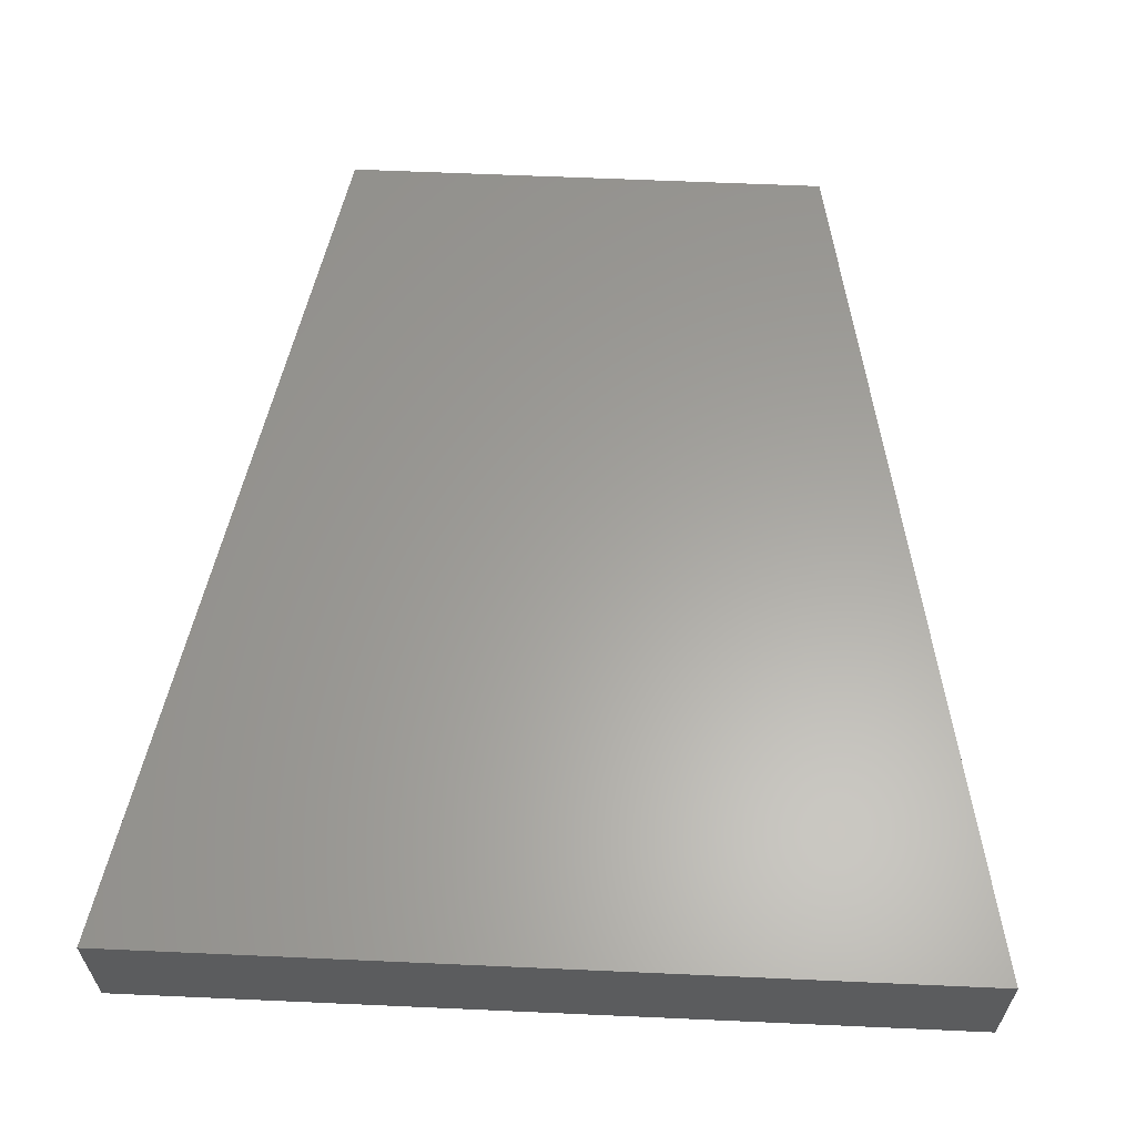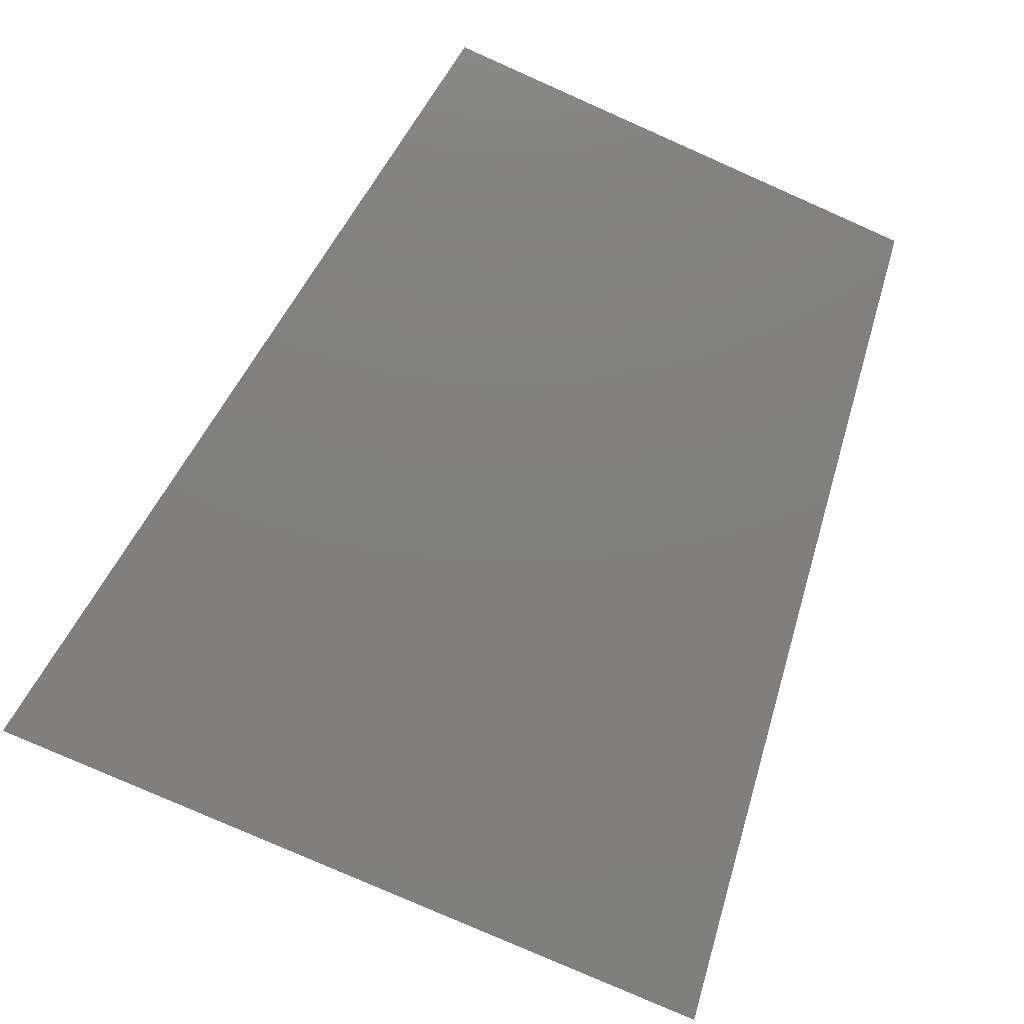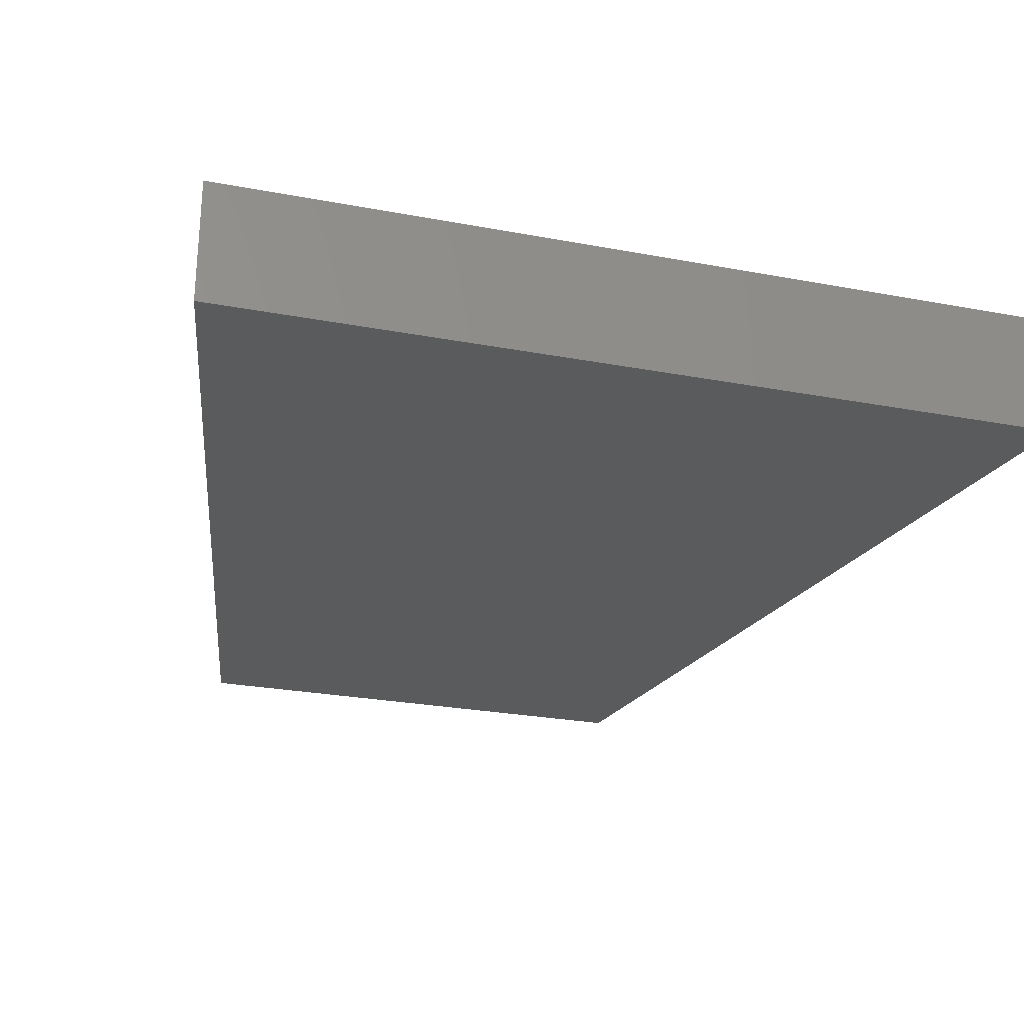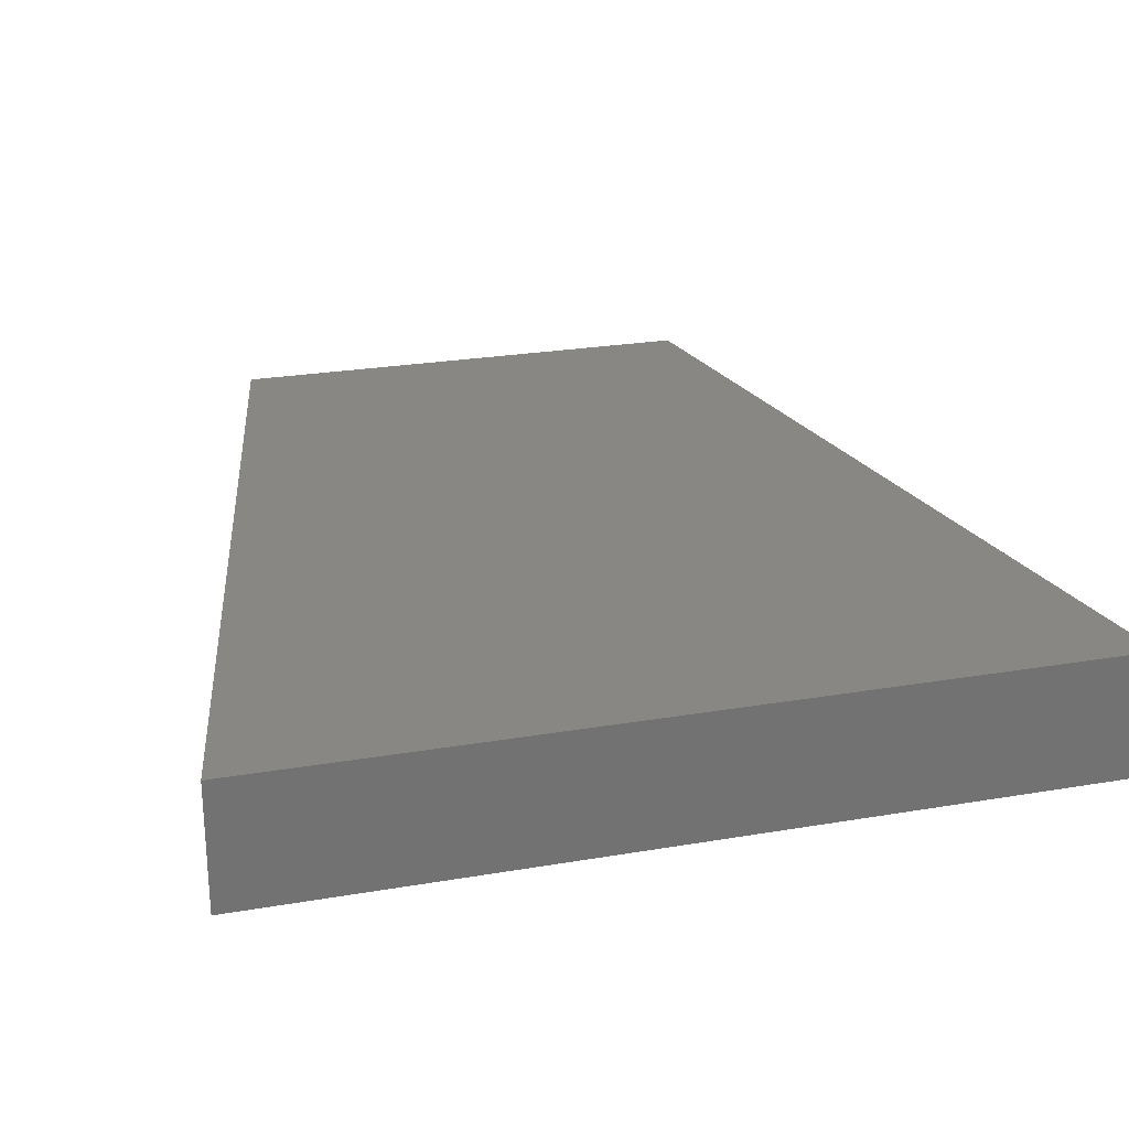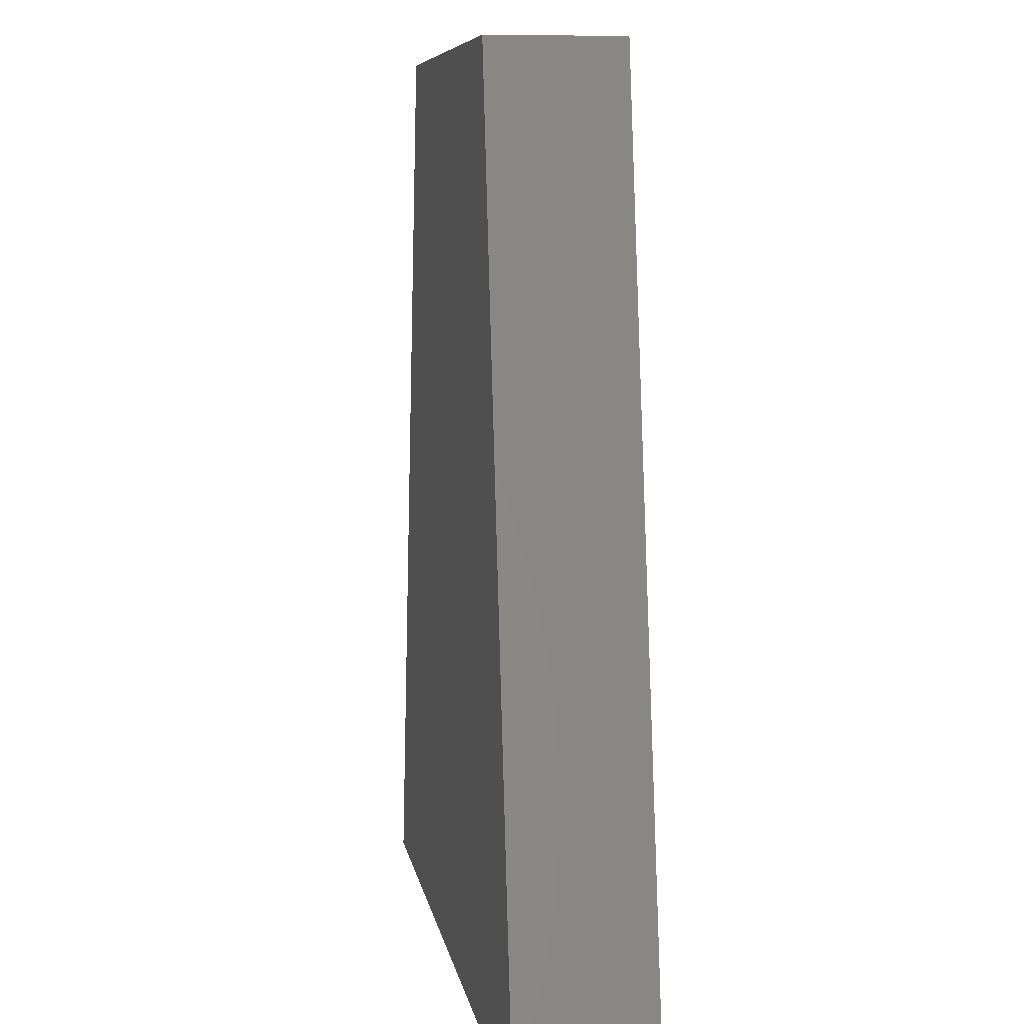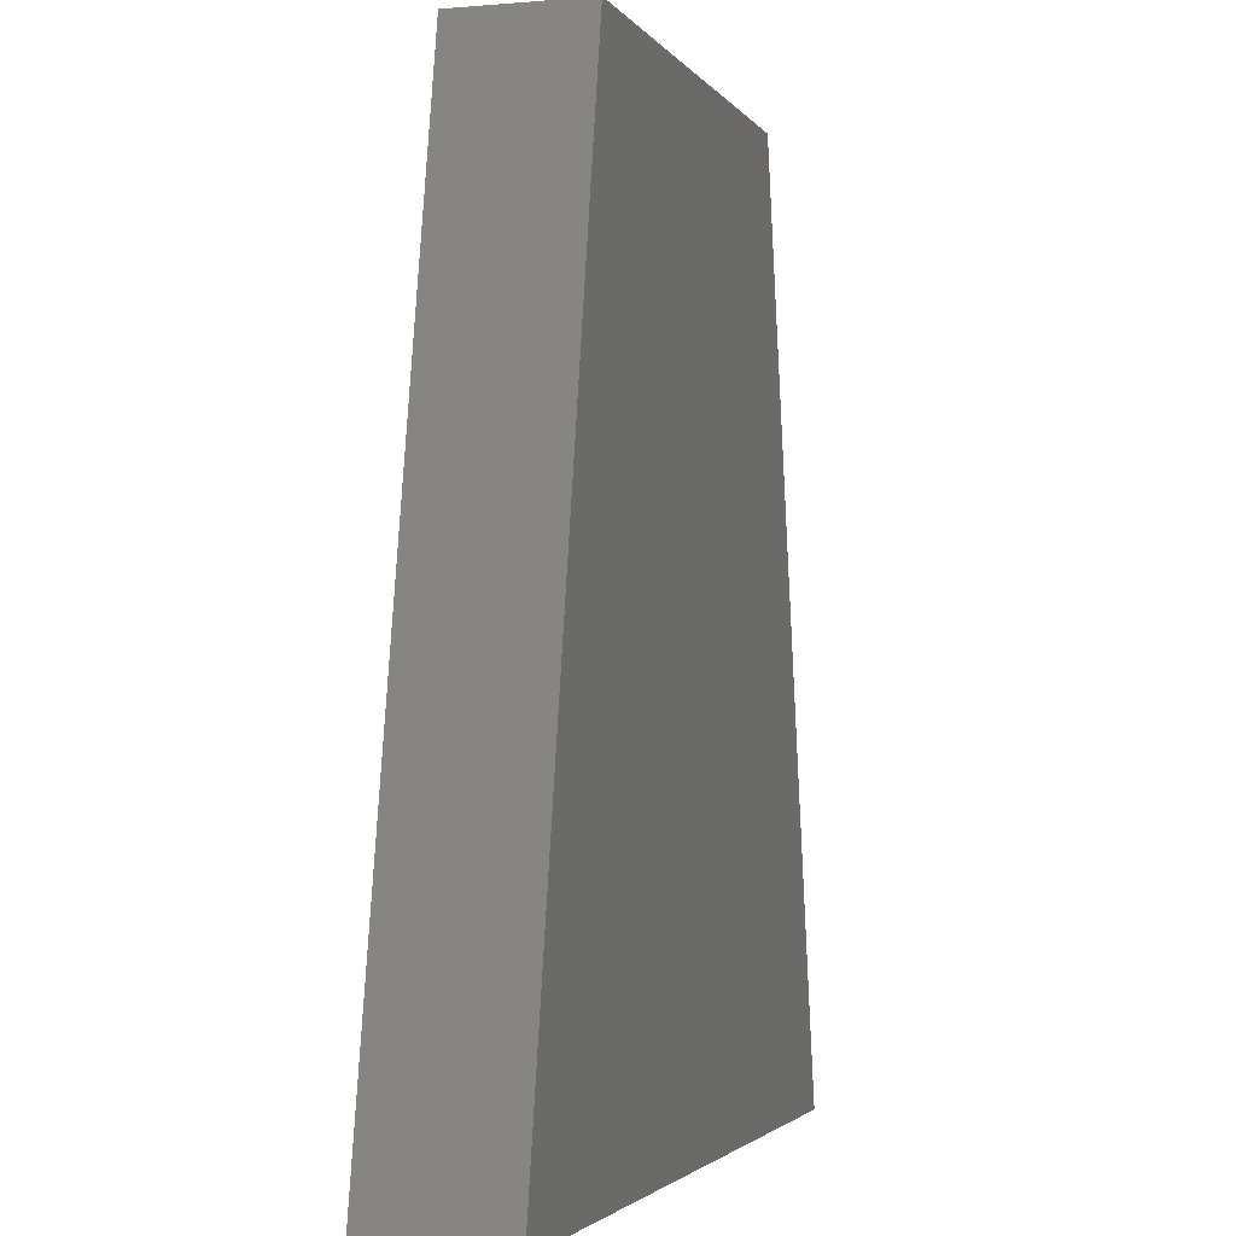
<metadata>
{"format":"stl","ext":"stl","renderer":"f3d","projection":"perspective","resolution":1024,"background":"white","views":[{"elev":61.5,"azim":2.6,"up":"+Z"},{"elev":-79.8,"azim":156.2,"up":"+Z"},{"elev":-26.4,"azim":-16.5,"up":"+Z"},{"elev":25.2,"azim":-15.4,"up":"+Z"},{"elev":7.4,"azim":-98.7,"up":"+Y"},{"elev":-2.6,"azim":-73.1,"up":"+Y"}]}
</metadata>
<code>
# stl→obj: 8 verts, 12 faces
v 195.5 -1006 1550
v 195.5 -1006 1650
v 330.4 -1700 1650
v 330.4 -1700 1550
v -195.5 -1006 1550
v -195.5 -1006 1650
v -330.4 -1700 1650
v -330.4 -1700 1550
f 1 2 3
f 3 4 1
f 5 6 2
f 2 1 5
f 7 6 5
f 5 8 7
f 4 3 7
f 7 8 4
f 8 5 1
f 1 4 8
f 7 3 2
f 2 6 7

</code>
